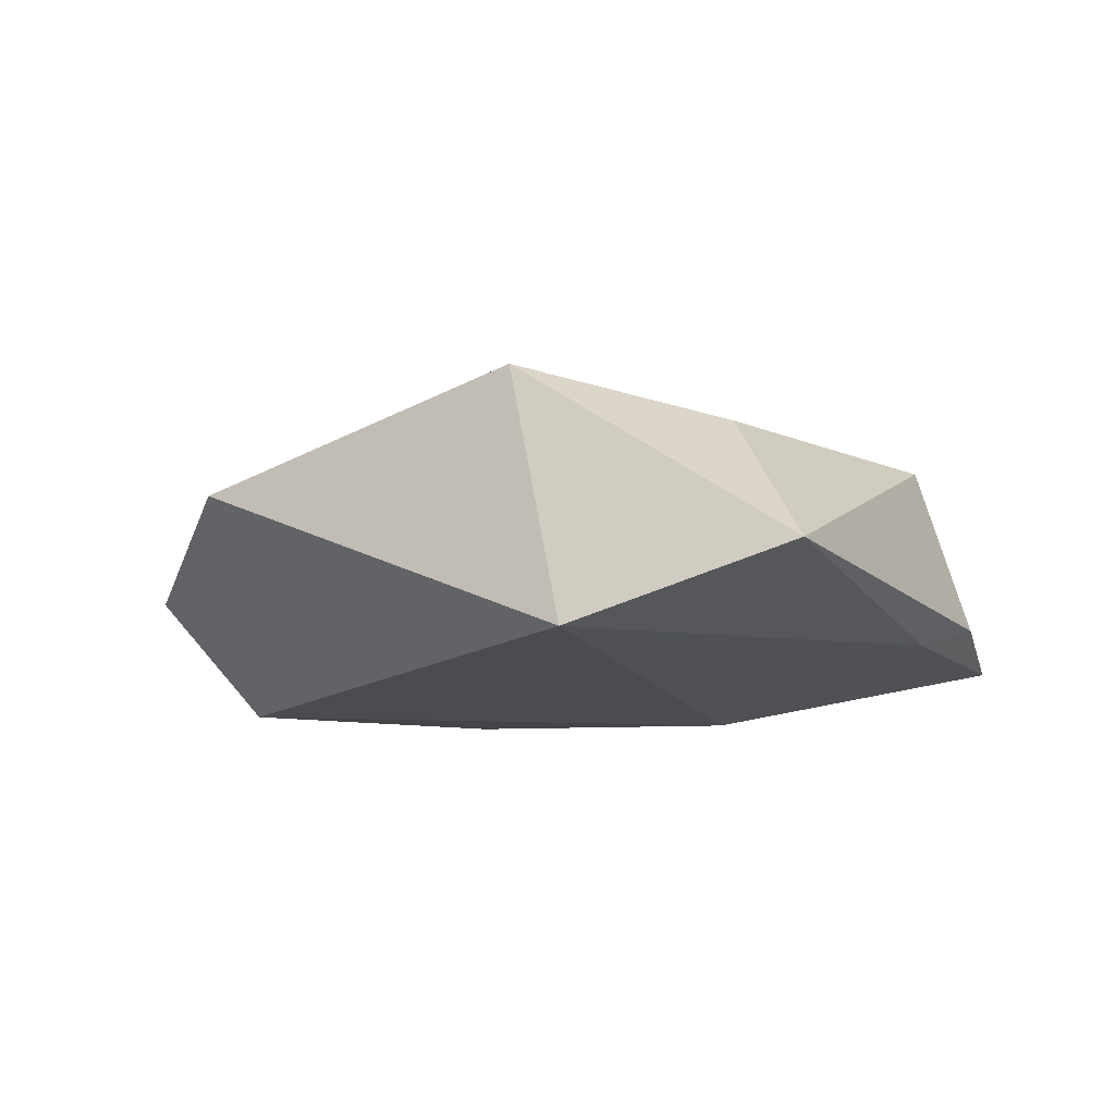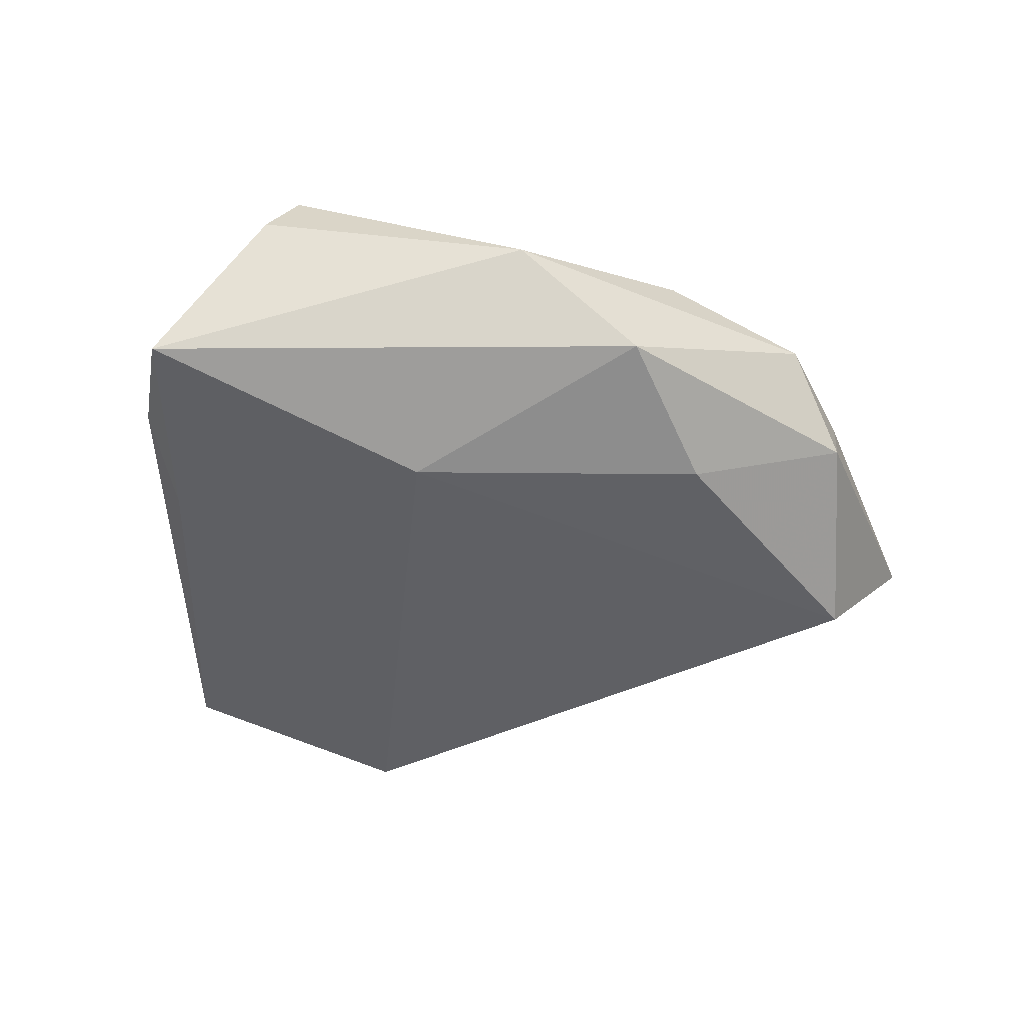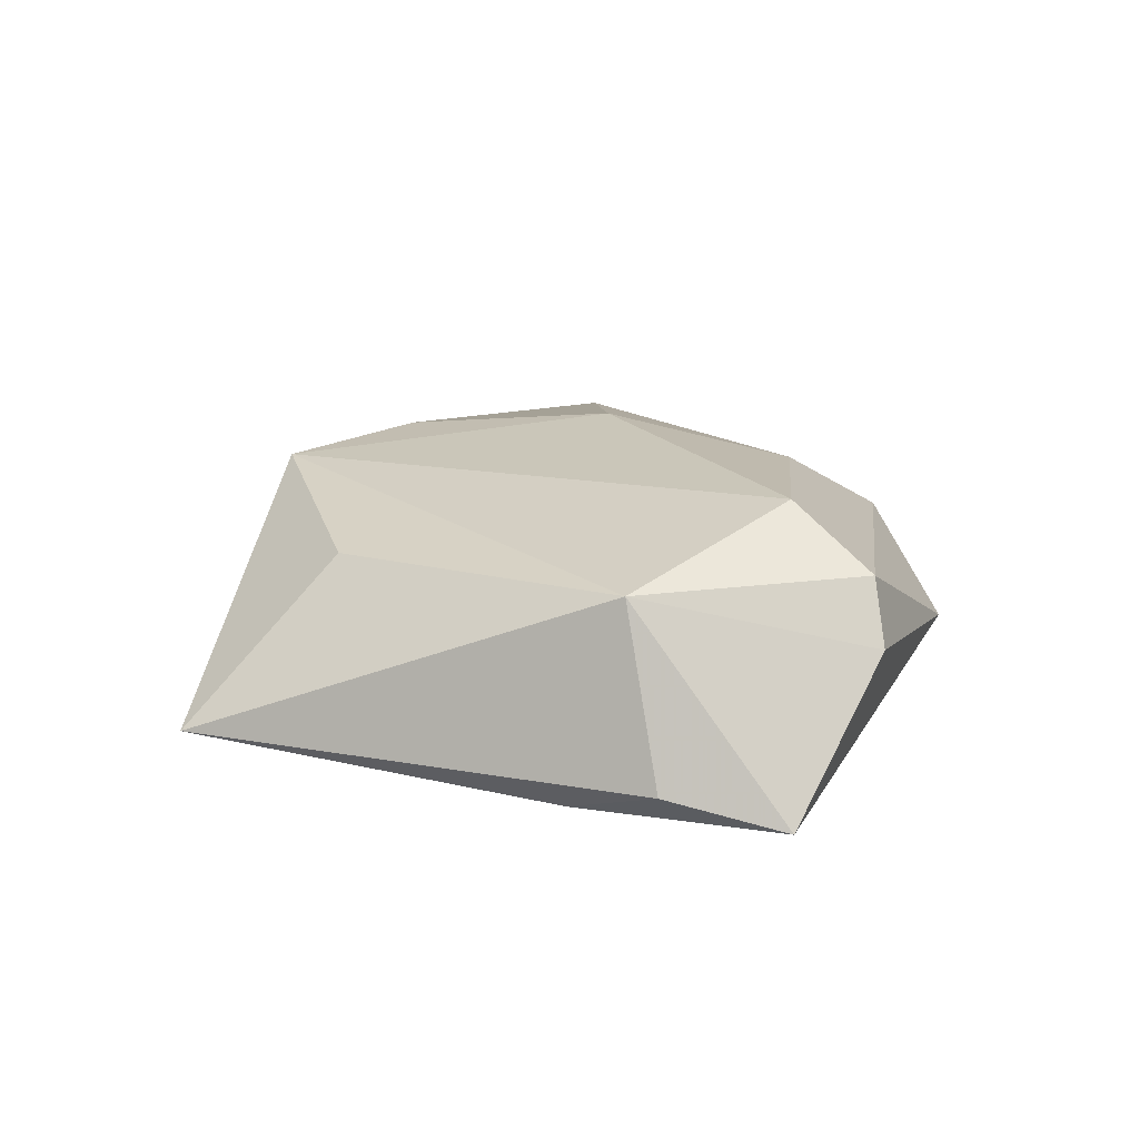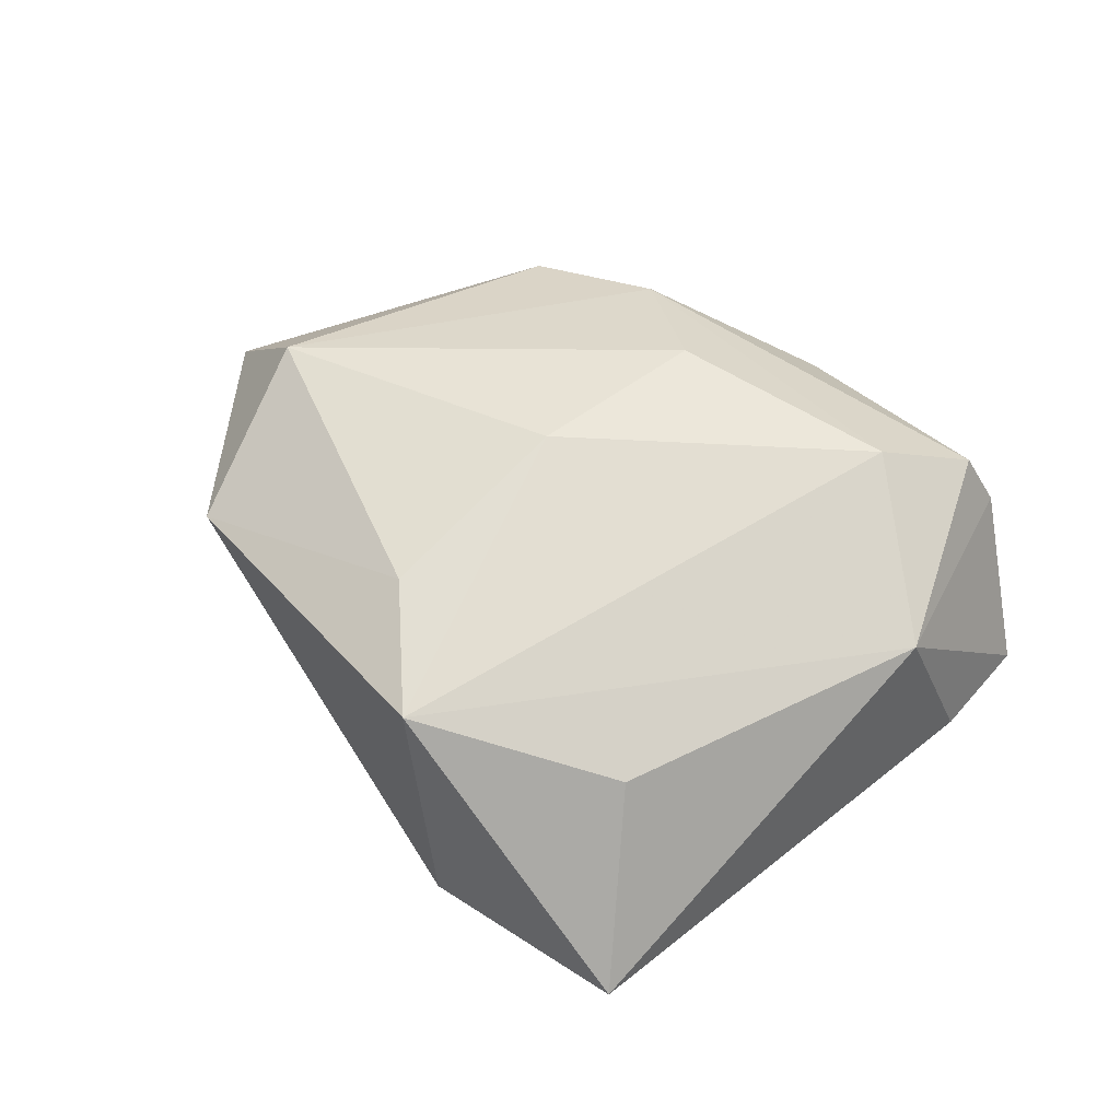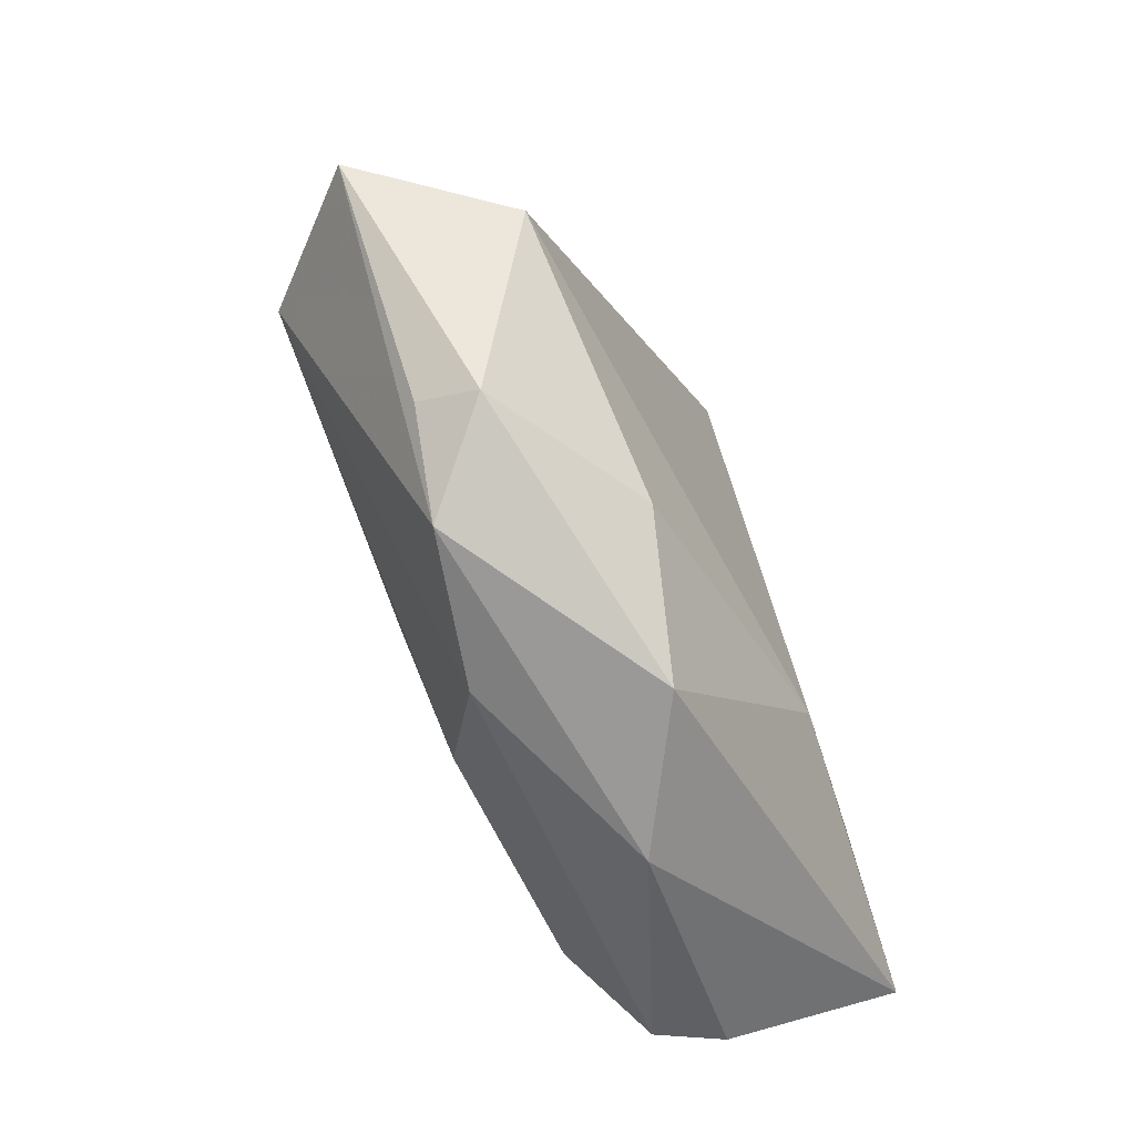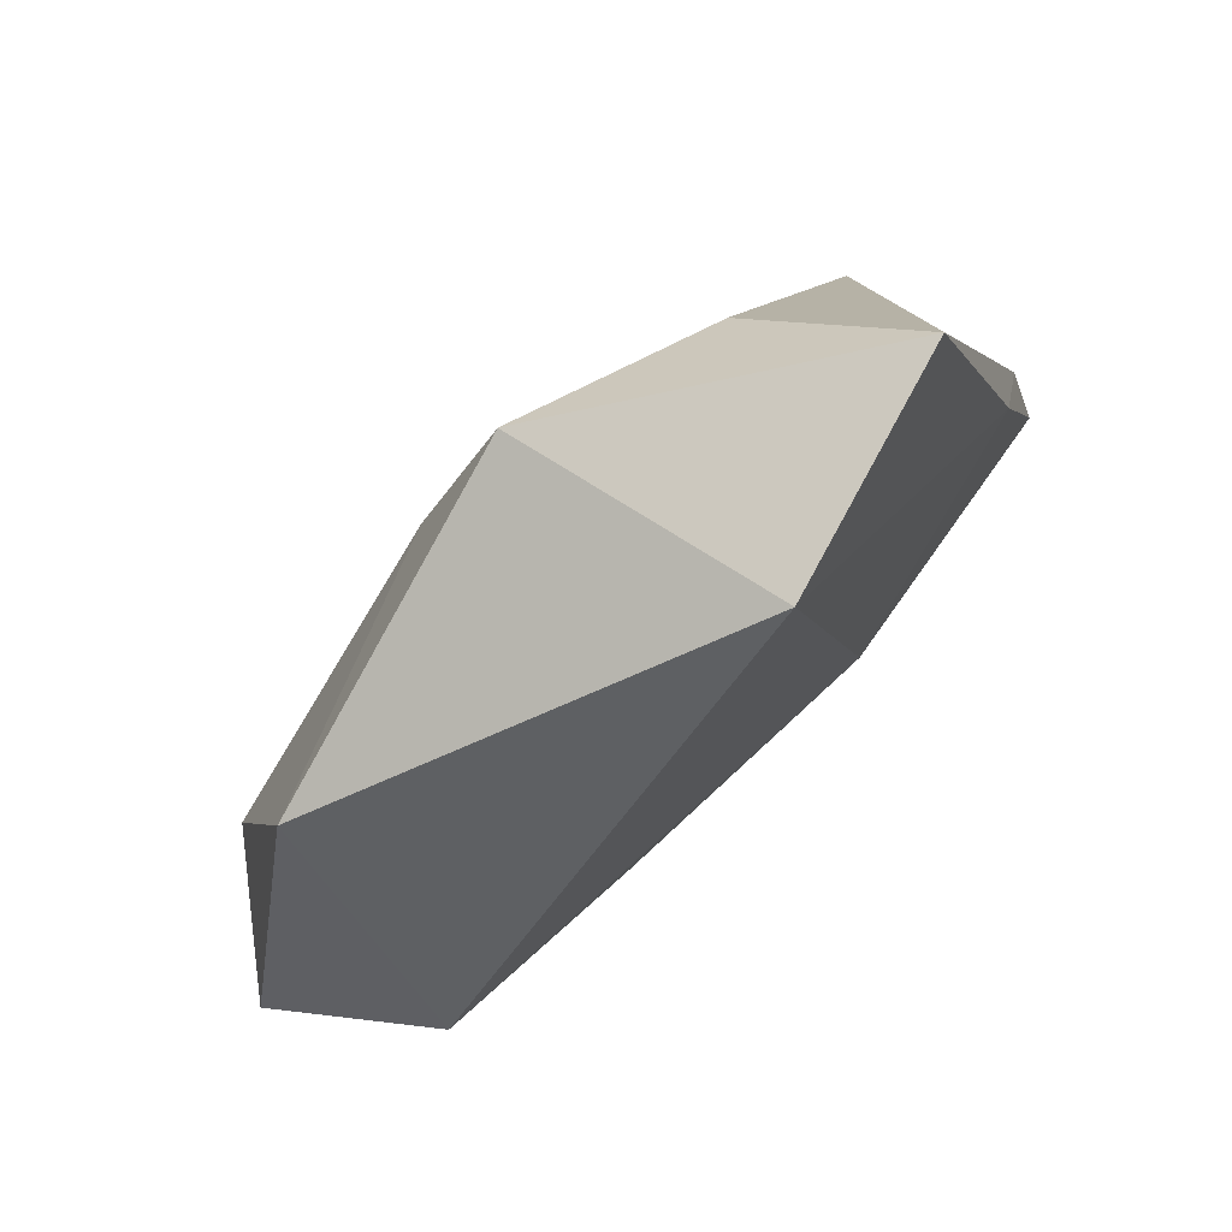
<metadata>
{"format":"obj","ext":"obj","renderer":"f3d","projection":"perspective","resolution":1024,"background":"white","views":[{"elev":-13.5,"azim":-172.5,"up":"+Z"},{"elev":-45.9,"azim":-19.3,"up":"+Z"},{"elev":16.8,"azim":-90.4,"up":"+Z"},{"elev":60.4,"azim":-150.0,"up":"+Z"},{"elev":-65.2,"azim":118.5,"up":"+Y"},{"elev":76.7,"azim":135.9,"up":"+Y"}]}
</metadata>
<code>
v 0.0355 -0.02779 -0.006987
v 0.01336 0.02218 0.01728
v -0.02701 -0.02021 0.01825
v 0.03676 -0.02594 -0.000536
v -0.01045 -0.0394 3.21e-05
v 0.0005481 -0.02283 0.01601
v 0.01682 -0.02548 -0.01522
v -0.03557 -0.0281 0.0124
v 0.007706 -0.001616 0.01968
v -0.01554 -0.01616 -0.01688
v 0.004233 0.03615 0.01555
v 0.04236 0.0214 0.005712
v 0.01144 -0.03454 0.007467
v -0.01996 0.02852 0.01036
v -0.04071 0.003709 -0.01097
v -0.04703 -0.005511 -0.007495
v 0.04431 -0.0006882 0.01283
v 0.05554 -0.004974 -0.001409
v -0.04091 -0.00226 0.01188
v -0.0491 -0.01907 -0.01057
v 0.004244 -0.03804 -0.01043
v 0.02785 -0.03408 0.002084
v -0.03936 -0.02888 0.005581
v 0.04347 -0.008243 -0.01581
v -0.02774 0.04548 -0.007468
v -0.002025 0.04161 -0.01528
f 3 11 19
f 12 26 11
f 12 17 18
f 11 26 25
f 16 19 25
f 9 11 3
f 26 10 15
f 16 25 15
f 15 25 26
f 21 10 7
f 14 19 11
f 11 25 14
f 14 25 19
f 11 9 2
f 2 9 17
f 2 12 11
f 17 12 2
f 6 9 3
f 3 13 6
f 17 9 6
f 6 13 17
f 21 7 1
f 18 17 22
f 17 13 22
f 21 1 22
f 22 5 21
f 13 5 22
f 16 15 20
f 20 15 10
f 20 19 16
f 20 23 19
f 20 10 21
f 21 5 20
f 20 5 23
f 24 12 18
f 26 12 24
f 18 1 24
f 24 1 7
f 24 10 26
f 24 7 10
f 23 5 8
f 3 19 8
f 19 23 8
f 8 13 3
f 8 5 13
f 4 1 18
f 18 22 4
f 4 22 1

</code>
